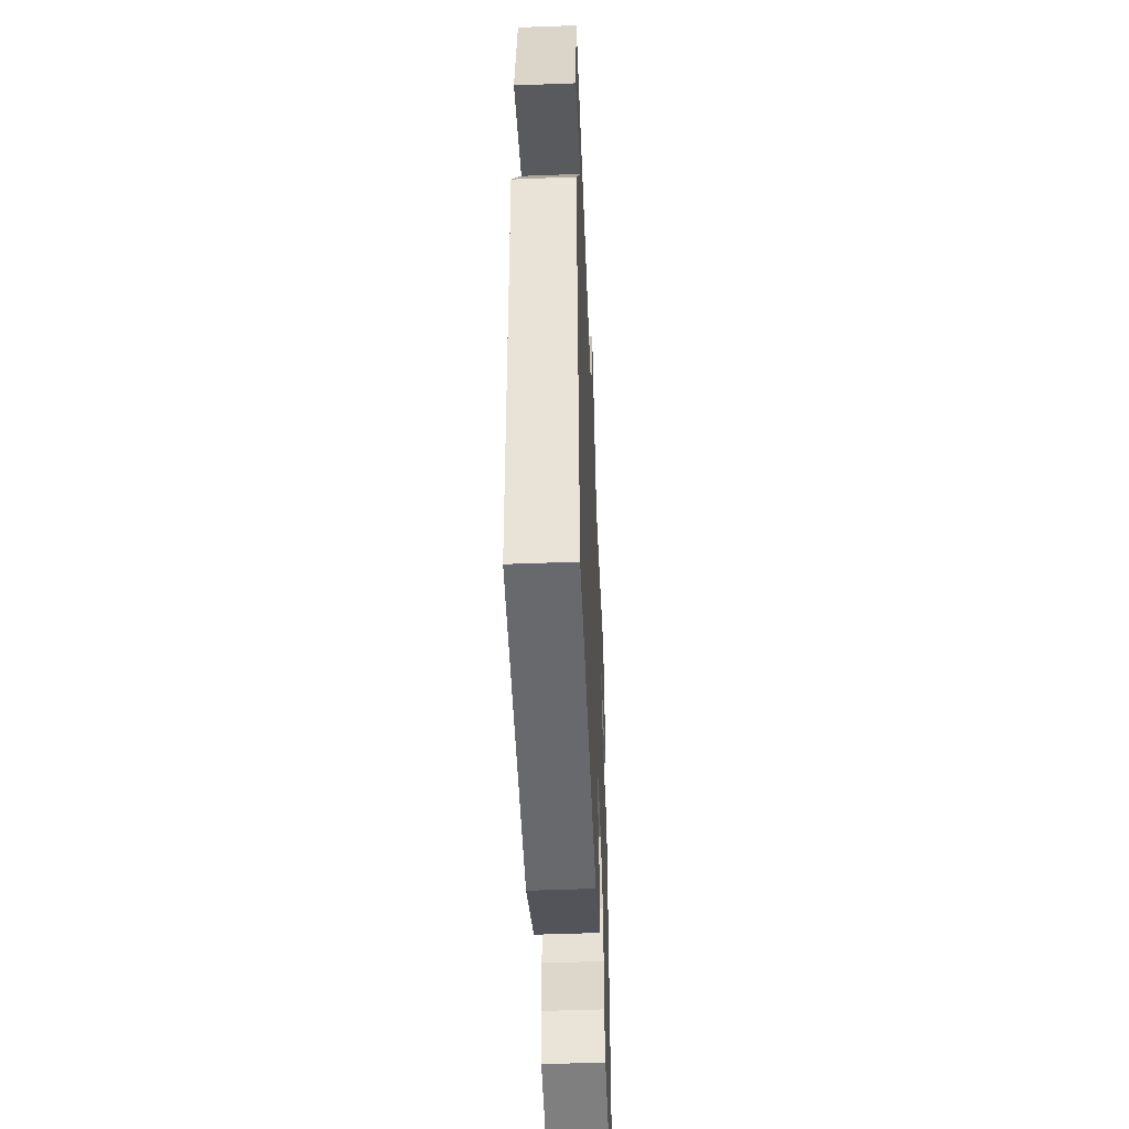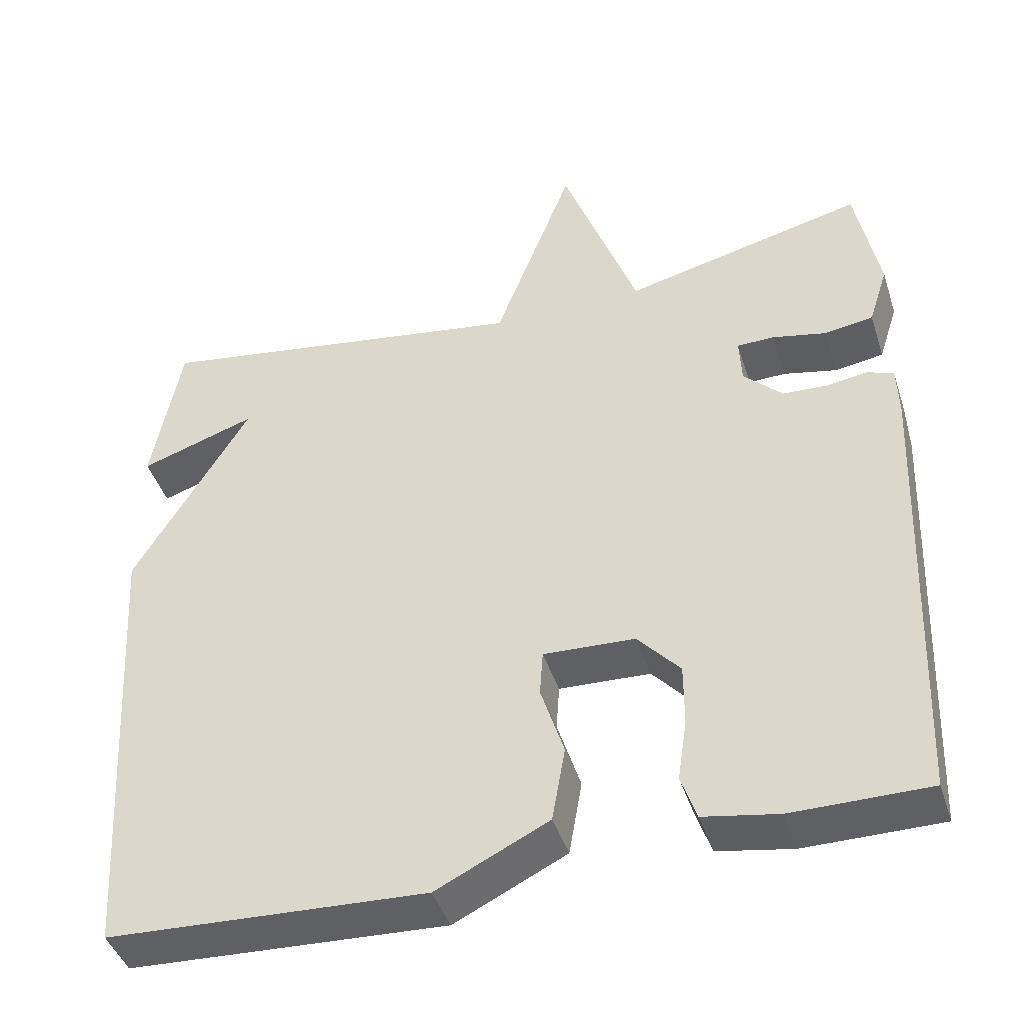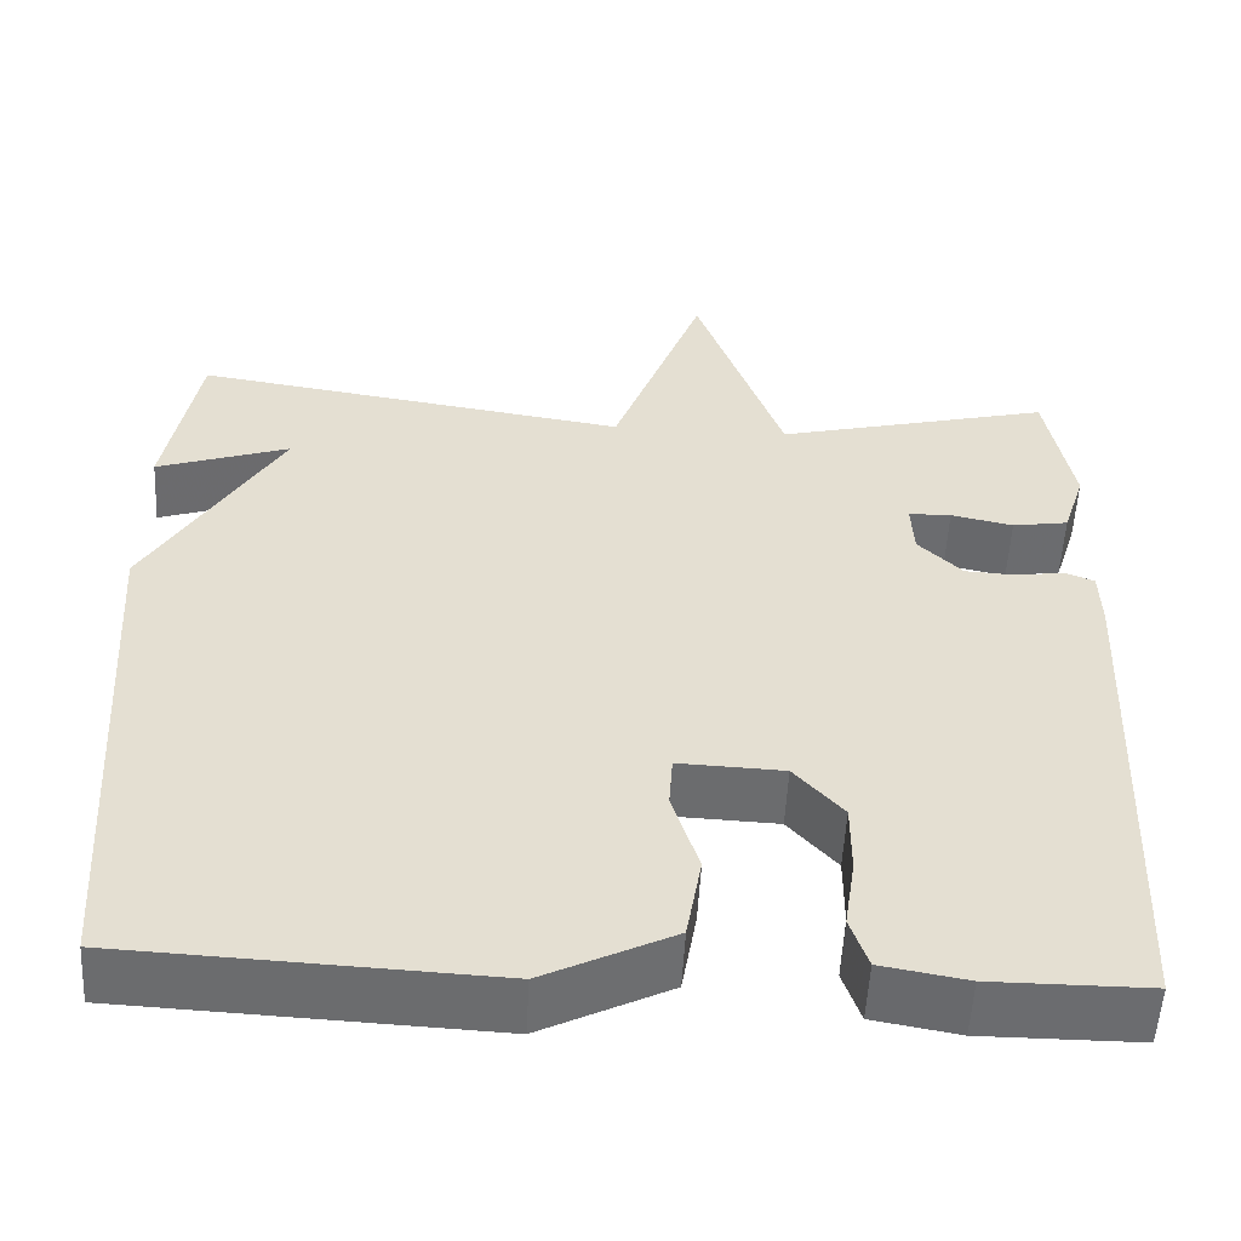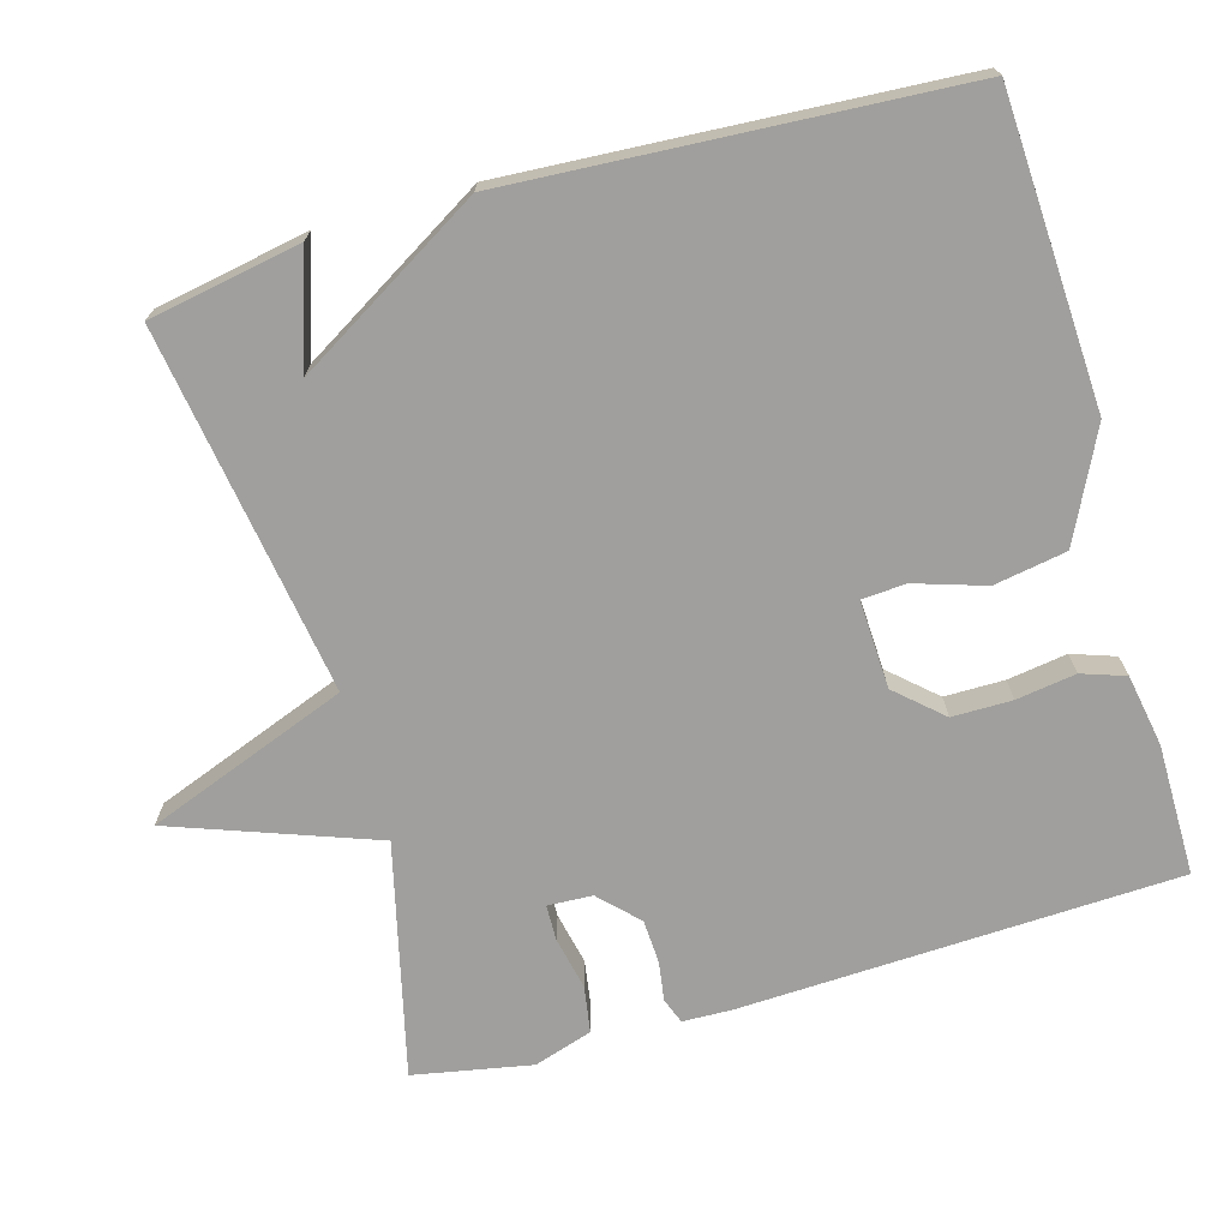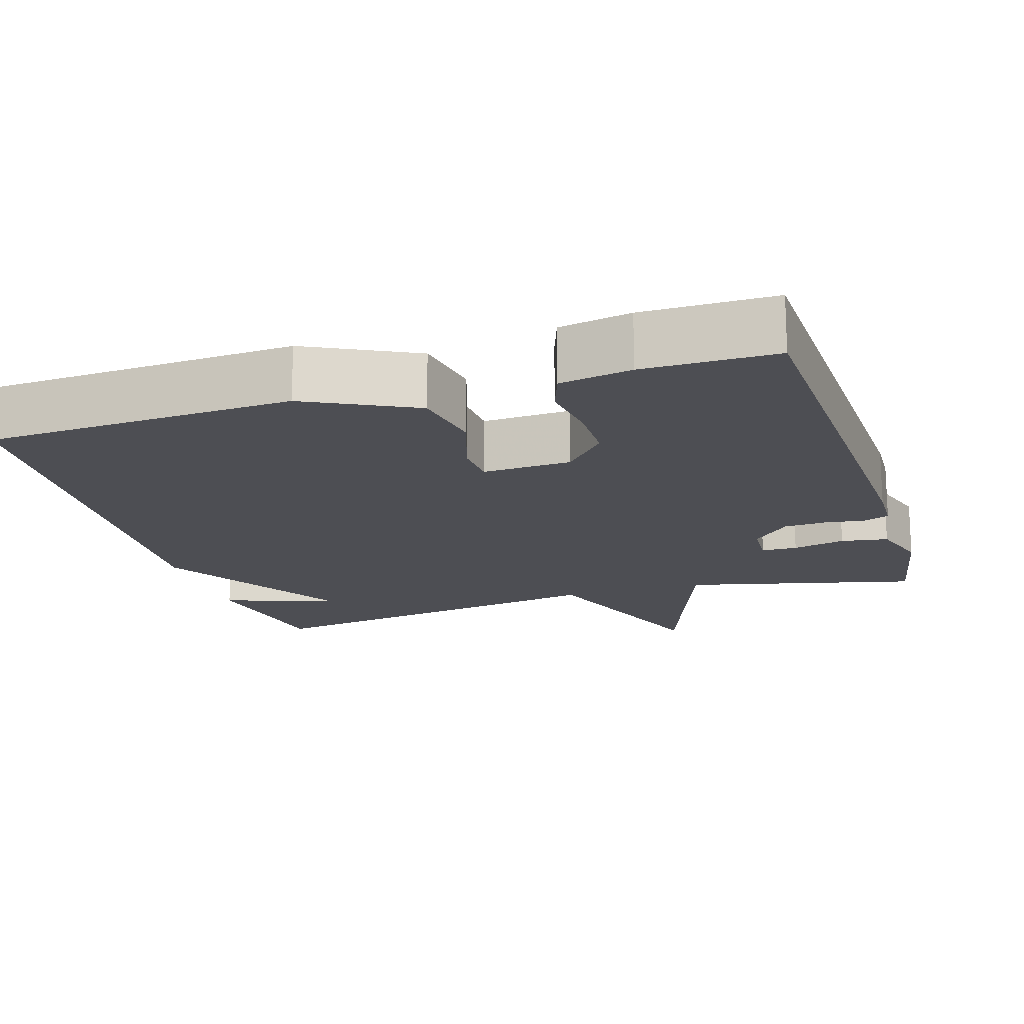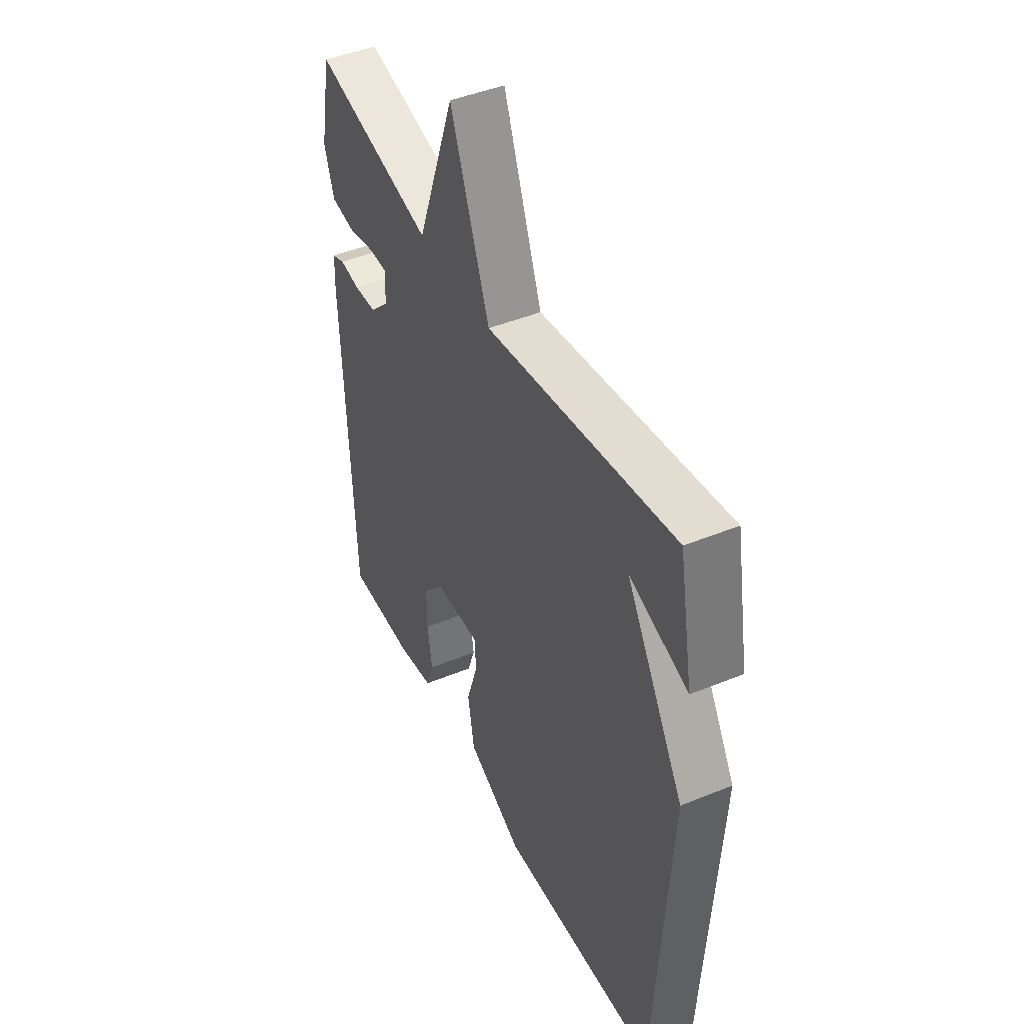
<metadata>
{"format":"obj","ext":"obj","renderer":"f3d","projection":"perspective","resolution":1024,"background":"white","views":[{"elev":-49.9,"azim":92.4,"up":"+Z"},{"elev":-43.4,"azim":-162.5,"up":"+Z"},{"elev":-53.7,"azim":177.0,"up":"+Z"},{"elev":-71.3,"azim":106.0,"up":"+Y"},{"elev":-17.3,"azim":-162.8,"up":"+Y"},{"elev":45.0,"azim":64.6,"up":"+Z"}]}
</metadata>
<code>
v 0.5 0.07 -0.5
v 0.089 0.07 -0.52
v -0.056 0.07 -0.449
v -0.073 0.07 -0.352
v -0.043 0.07 -0.258
v -0.047 0.07 -0.199
v -0.165 0.07 -0.204
v -0.22 0.07 -0.265
v -0.22 0.07 -0.345
v -0.208 0.07 -0.425
v -0.228 0.07 -0.483
v -0.324 0.07 -0.5
v -0.5 0.07 -0.5
v -0.524 0.07 0.085
v -0.522 0.07 0.151
v -0.488 0.07 0.164
v -0.436 0.07 0.156
v -0.377 0.07 0.159
v -0.327 0.07 0.208
v -0.324 0.07 0.268
v -0.372 0.07 0.269
v -0.442 0.07 0.254
v -0.505 0.07 0.264
v -0.53 0.07 0.342
v -0.5 0.07 0.5
v -0.189 0.07 0.425
v -0.091 0.07 0.694
v 0.011 0.07 0.425
v 0.5 0.07 0.5
v 0.537 0.07 0.297
v 0.387 0.07 0.347
v 0.537 0.07 0.097
v 0.5 0 -0.5
v 0.089 0 -0.52
v -0.056 0 -0.449
v -0.073 0 -0.352
v -0.043 0 -0.258
v -0.047 0 -0.199
v -0.165 0 -0.204
v -0.22 0 -0.265
v -0.22 0 -0.345
v -0.208 0 -0.425
v -0.228 0 -0.483
v -0.324 0 -0.5
v -0.5 0 -0.5
v -0.524 0 0.085
v -0.522 0 0.151
v -0.488 0 0.164
v -0.436 0 0.156
v -0.377 0 0.159
v -0.327 0 0.208
v -0.324 0 0.268
v -0.372 0 0.269
v -0.442 0 0.254
v -0.505 0 0.264
v -0.53 0 0.342
v -0.5 0 0.5
v -0.189 0 0.425
v -0.091 0 0.694
v 0.011 0 0.425
v 0.5 0 0.5
v 0.537 0 0.297
v 0.387 0 0.347
v 0.537 0 0.097
f 3 4 5
f 2 3 5
f 1 2 5
f 32 1 5
f 31 32 5
f 29 30 31
f 28 29 31
f 28 31 5 6
f 28 6 7
f 27 28 7
f 26 27 7
f 24 25 26
f 23 24 26
f 22 23 26
f 21 22 26
f 20 21 26
f 26 7 8
f 20 26 8
f 19 20 8
f 18 19 8 9
f 13 14 15
f 12 13 15
f 11 12 15
f 10 11 15
f 9 10 15
f 18 9 15
f 17 18 15
f 15 16 17
f 37 36 35
f 37 35 34
f 37 34 33
f 37 33 64
f 37 64 63
f 63 62 61
f 63 61 60
f 38 37 63 60
f 39 38 60
f 39 60 59
f 39 59 58
f 58 57 56
f 58 56 55
f 58 55 54
f 58 54 53
f 58 53 52
f 40 39 58
f 40 58 52
f 40 52 51
f 41 40 51 50
f 47 46 45
f 47 45 44
f 47 44 43
f 47 43 42
f 47 42 41
f 47 41 50
f 47 50 49
f 49 48 47
f 1 33 34 2
f 2 34 35 3
f 3 35 36 4
f 4 36 37 5
f 5 37 38 6
f 6 38 39 7
f 7 39 40 8
f 8 40 41 9
f 9 41 42 10
f 10 42 43 11
f 11 43 44 12
f 12 44 45 13
f 13 45 46 14
f 14 46 47 15
f 15 47 48 16
f 16 48 49 17
f 17 49 50 18
f 18 50 51 19
f 19 51 52 20
f 20 52 53 21
f 21 53 54 22
f 22 54 55 23
f 23 55 56 24
f 24 56 57 25
f 25 57 58 26
f 26 58 59 27
f 27 59 60 28
f 28 60 61 29
f 29 61 62 30
f 30 62 63 31
f 31 63 64 32
f 32 64 33 1

</code>
